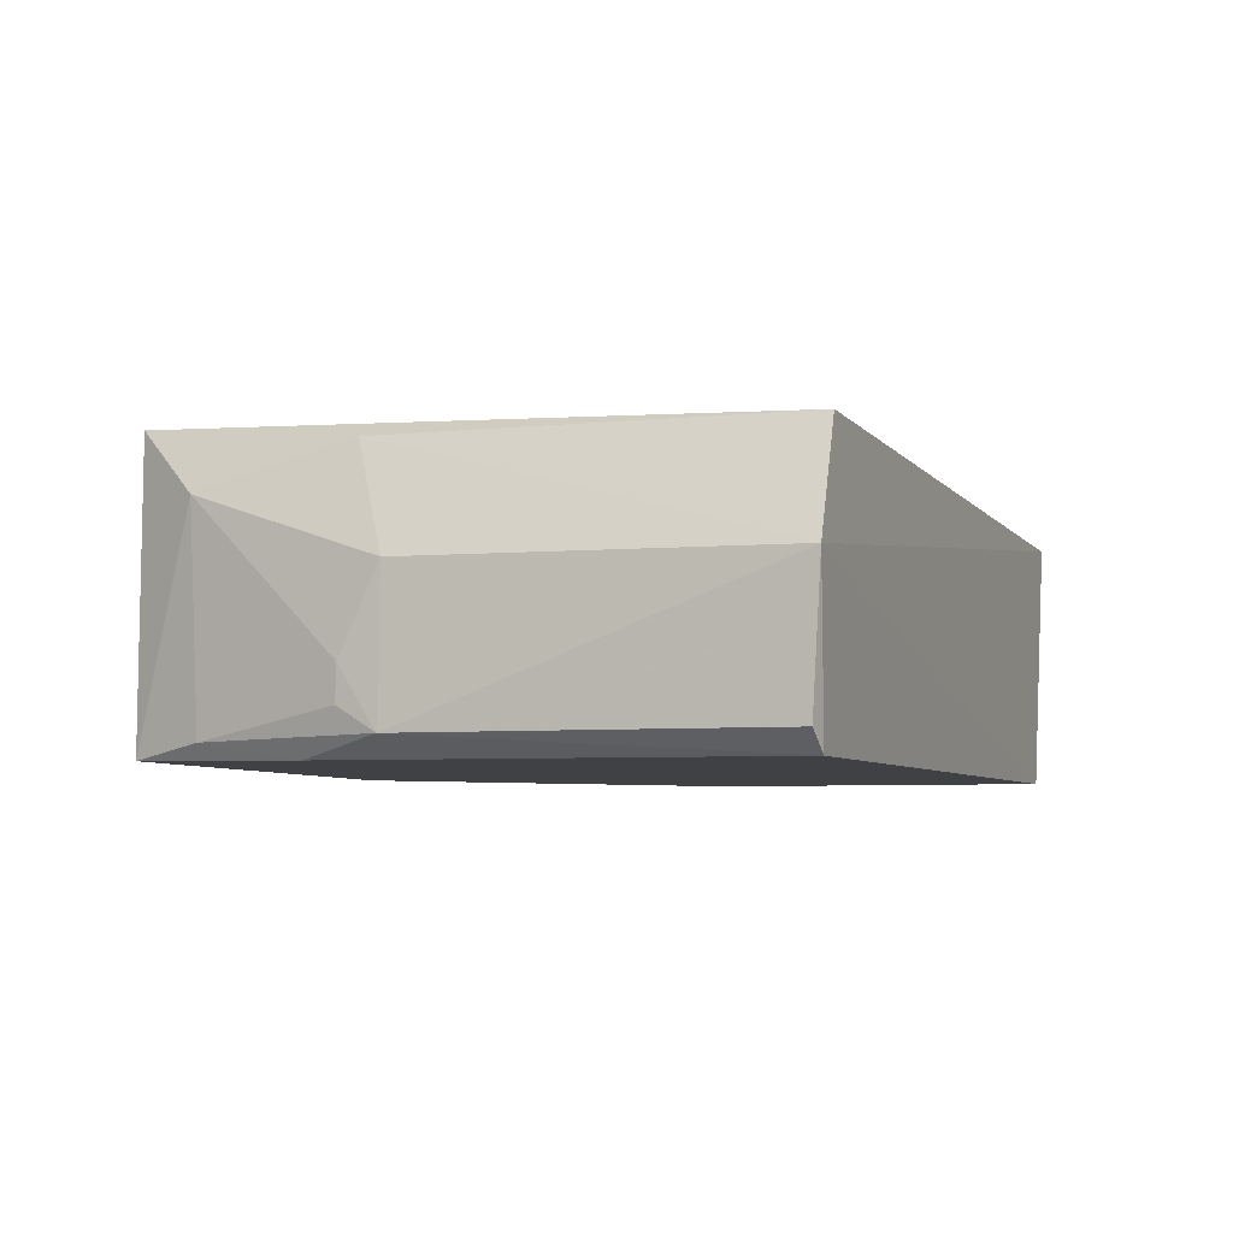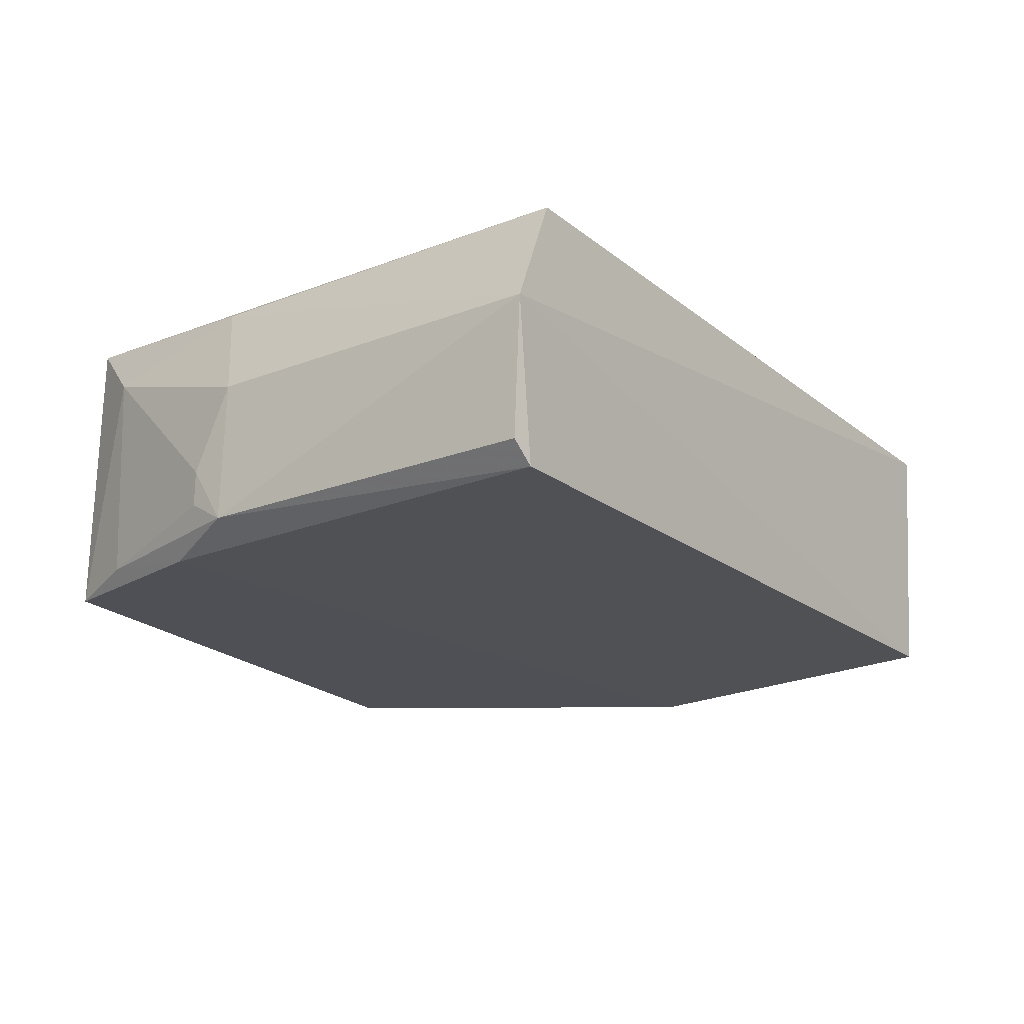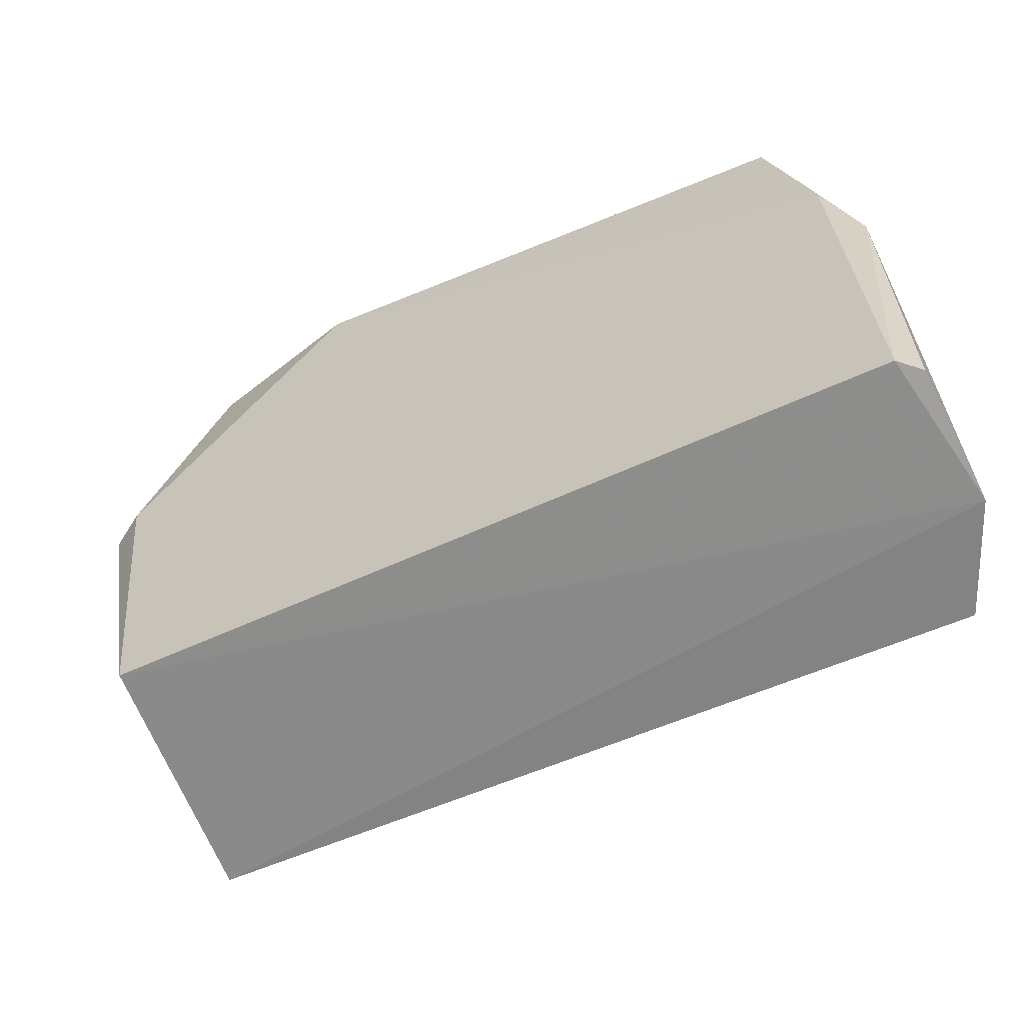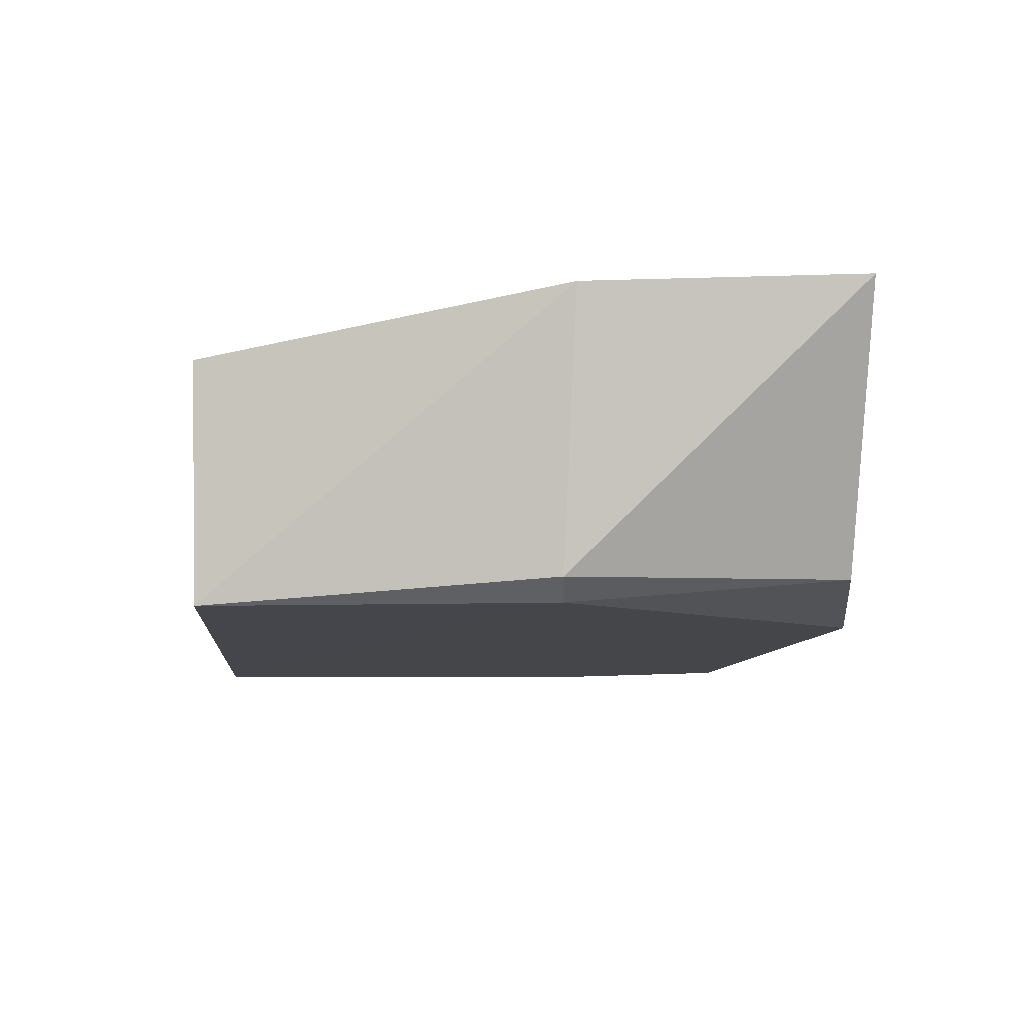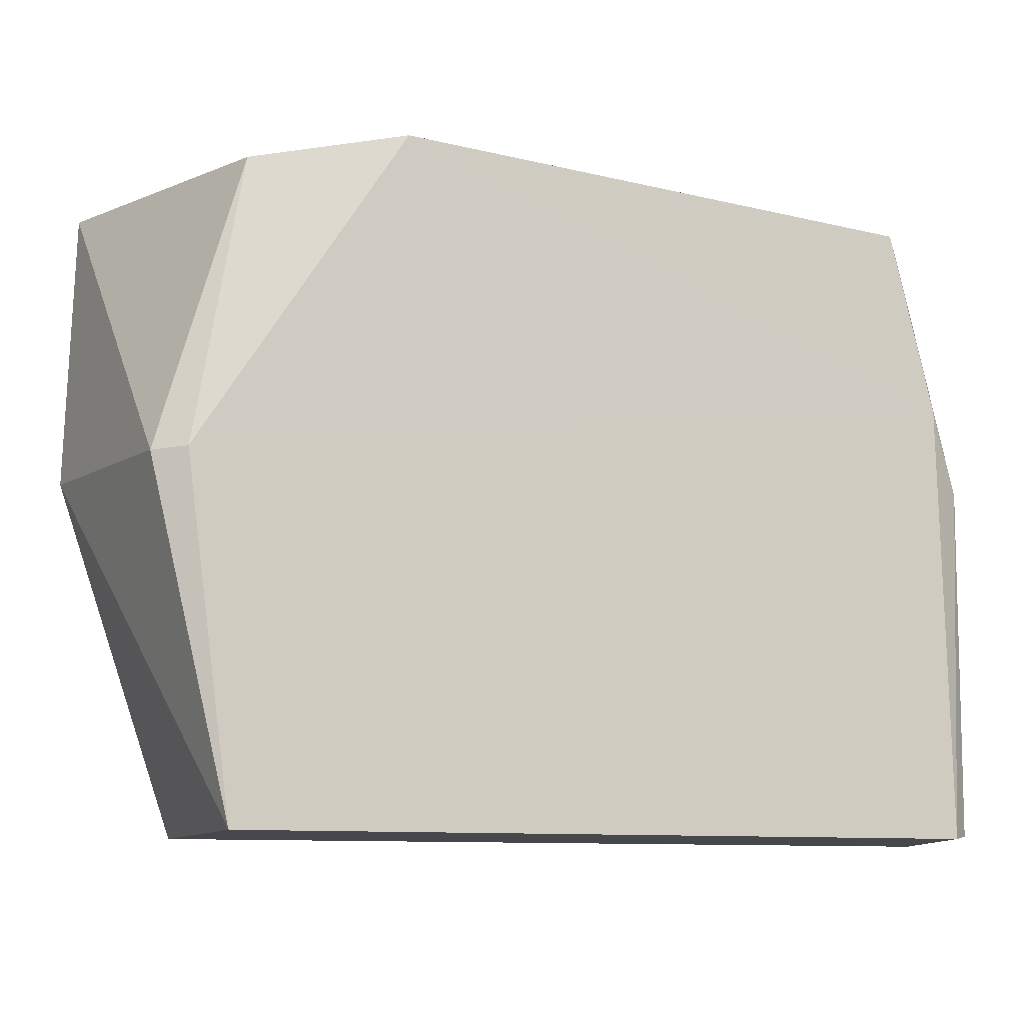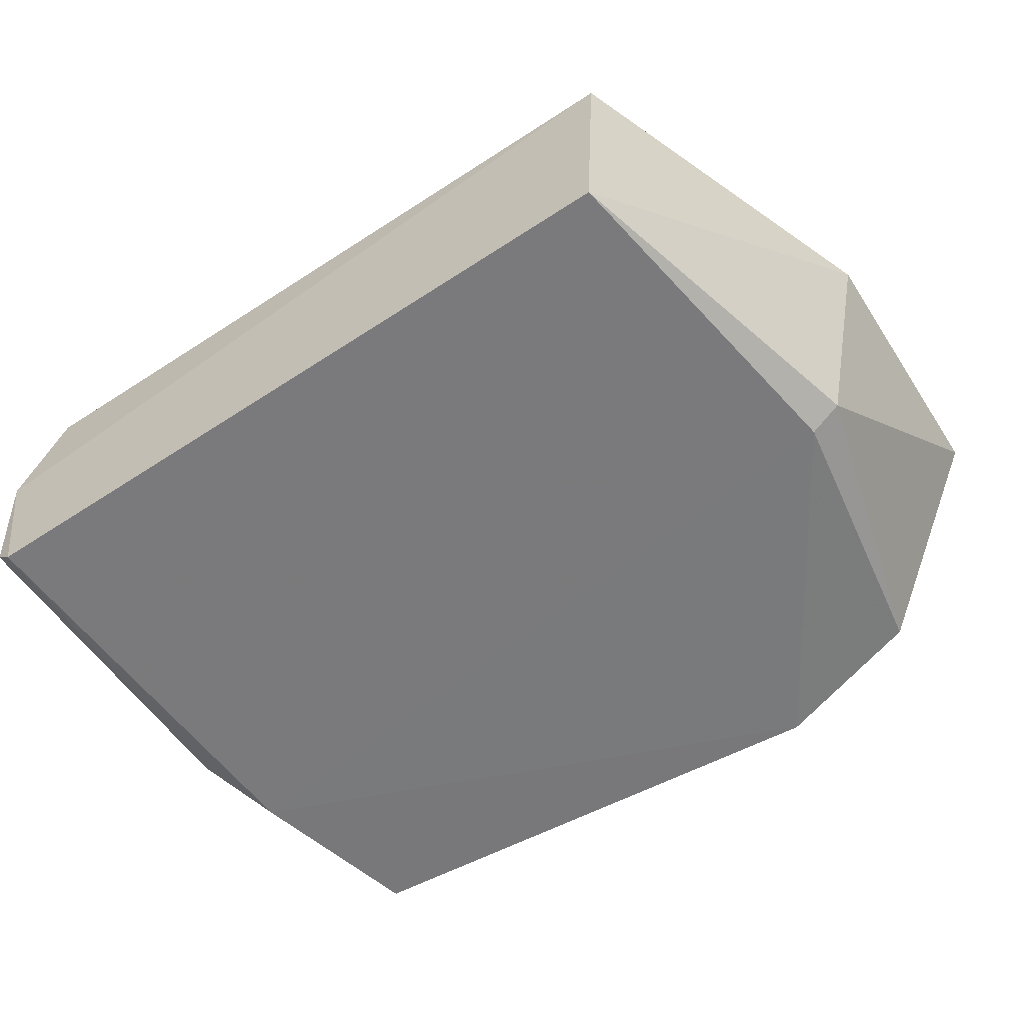
<metadata>
{"format":"obj","ext":"obj","renderer":"f3d","projection":"perspective","resolution":1024,"background":"white","views":[{"elev":-5.2,"azim":-67.8,"up":"+Z"},{"elev":-19.4,"azim":-53.3,"up":"+Z"},{"elev":-62.7,"azim":-154.7,"up":"+Y"},{"elev":-10.5,"azim":85.7,"up":"+Z"},{"elev":-9.1,"azim":162.2,"up":"+Y"},{"elev":-58.7,"azim":34.8,"up":"+Z"}]}
</metadata>
<code>
v 0.03597 0.002258 0.03543
v 0.03731 -0.02898 0.03349
v 0.02806 -0.02964 0.001844
v -0.05145 -0.0006466 0.002938
v -0.05487 -0.06872 0.0305
v 0.005348 0.005241 0.002384
v 0.03157 -0.0299 0.004032
v -0.05052 -0.000313 0.03383
v -0.05729 -0.06838 0.002443
v -0.0561 -0.02075 0.002647
v 0.02202 0.002142 0.00547
v 0.02326 -0.06772 0.001751
v -0.05903 -0.02558 0.01094
v 0.02507 -0.06838 0.02766
v -0.05413 -0.007722 0.02695
v -0.05959 -0.0298 0.00475
v -0.05995 -0.0691 0.01901
v -0.0544 -0.008972 0.004419
v -0.05417 -0.02489 0.03115
v -0.05947 -0.06811 0.00466
v -0.05904 -0.02977 0.01975
v -0.05899 -0.02549 0.007244
f 5 2 1
f 7 1 2
f 8 5 1
f 8 6 4
f 8 1 6
f 10 6 3
f 10 4 6
f 10 3 9
f 11 6 1
f 11 1 7
f 11 7 3
f 11 3 6
f 12 9 3
f 12 3 7
f 12 7 2
f 14 12 2
f 14 2 5
f 15 8 4
f 16 10 9
f 17 14 5
f 17 9 12
f 17 12 14
f 18 15 4
f 18 13 15
f 18 4 10
f 18 10 16
f 19 5 8
f 19 8 15
f 19 17 5
f 20 17 16
f 20 16 9
f 20 9 17
f 21 13 16
f 21 16 17
f 21 15 13
f 21 19 15
f 21 17 19
f 22 18 16
f 22 16 13
f 22 13 18

</code>
